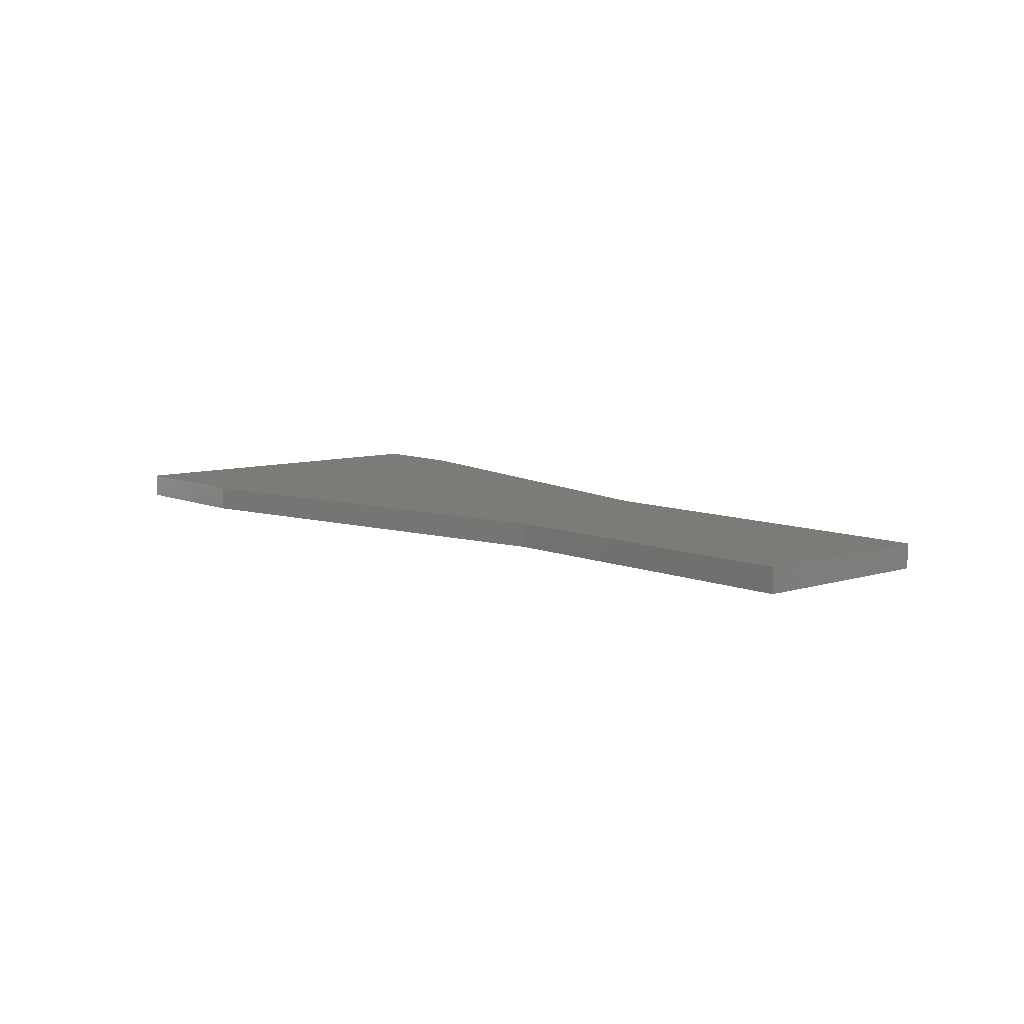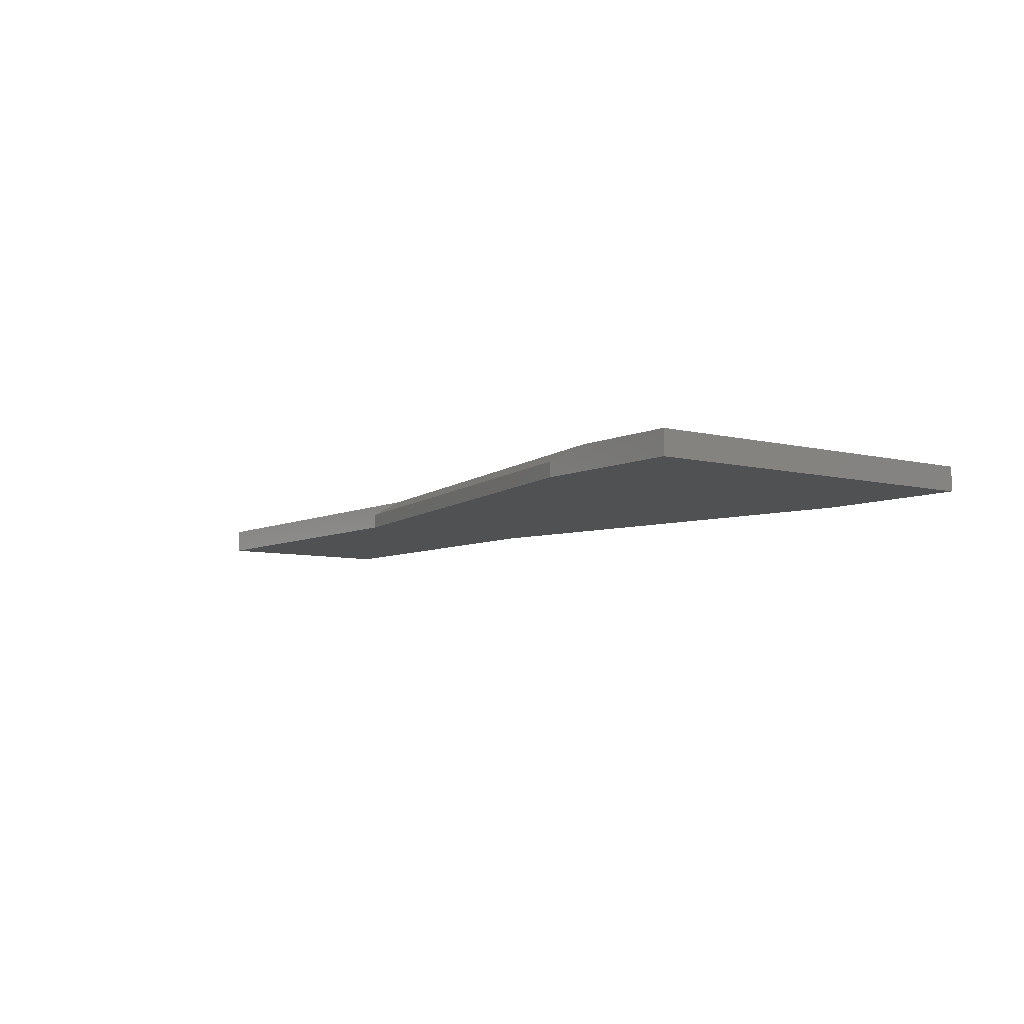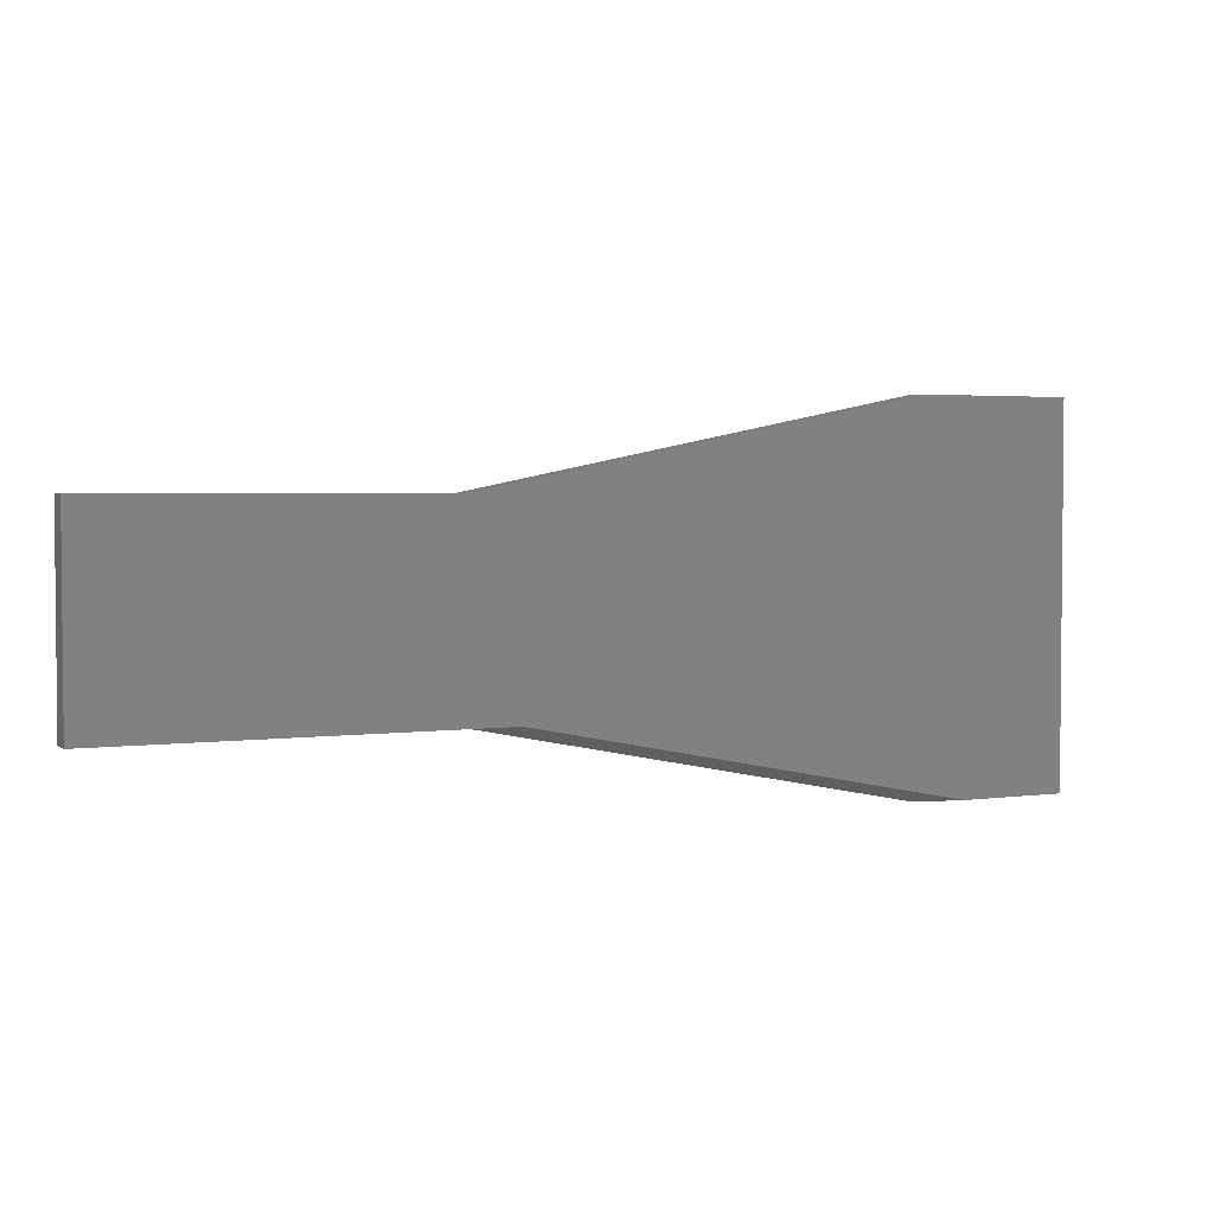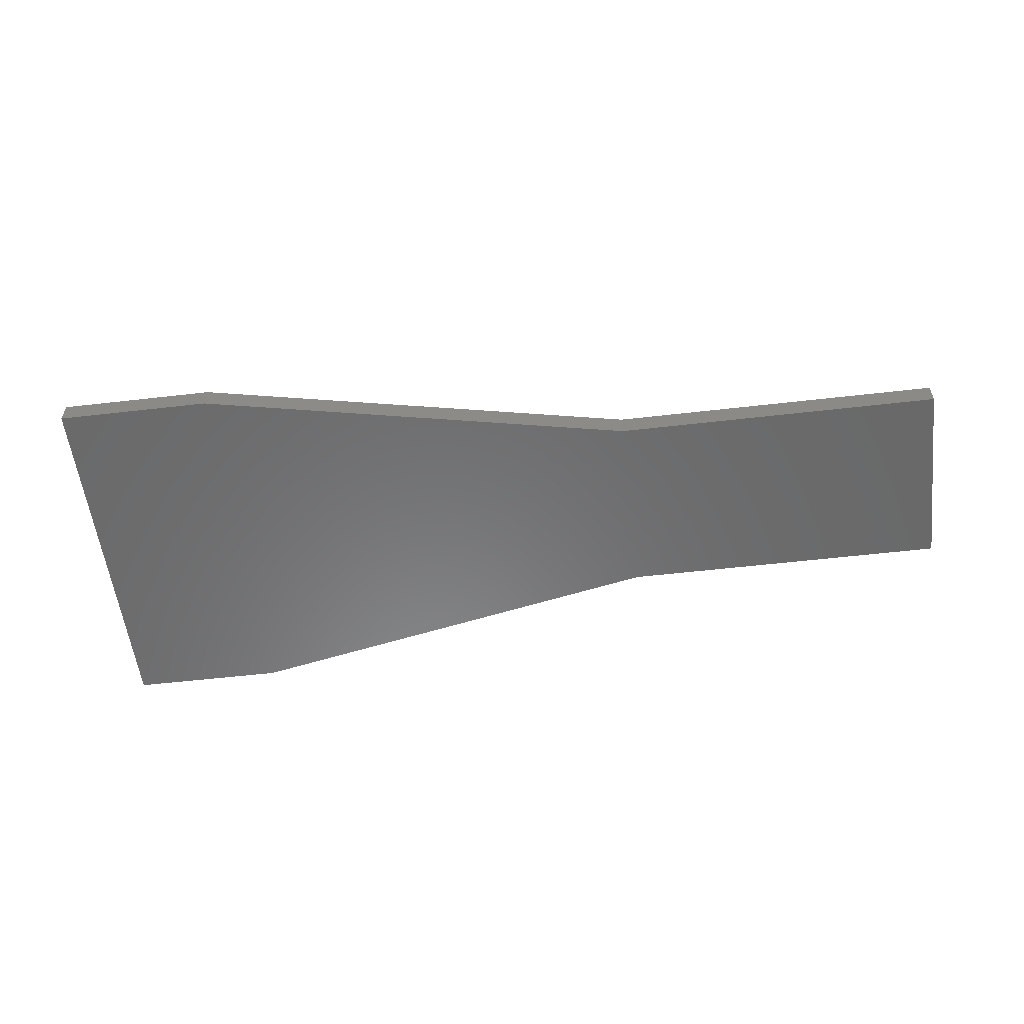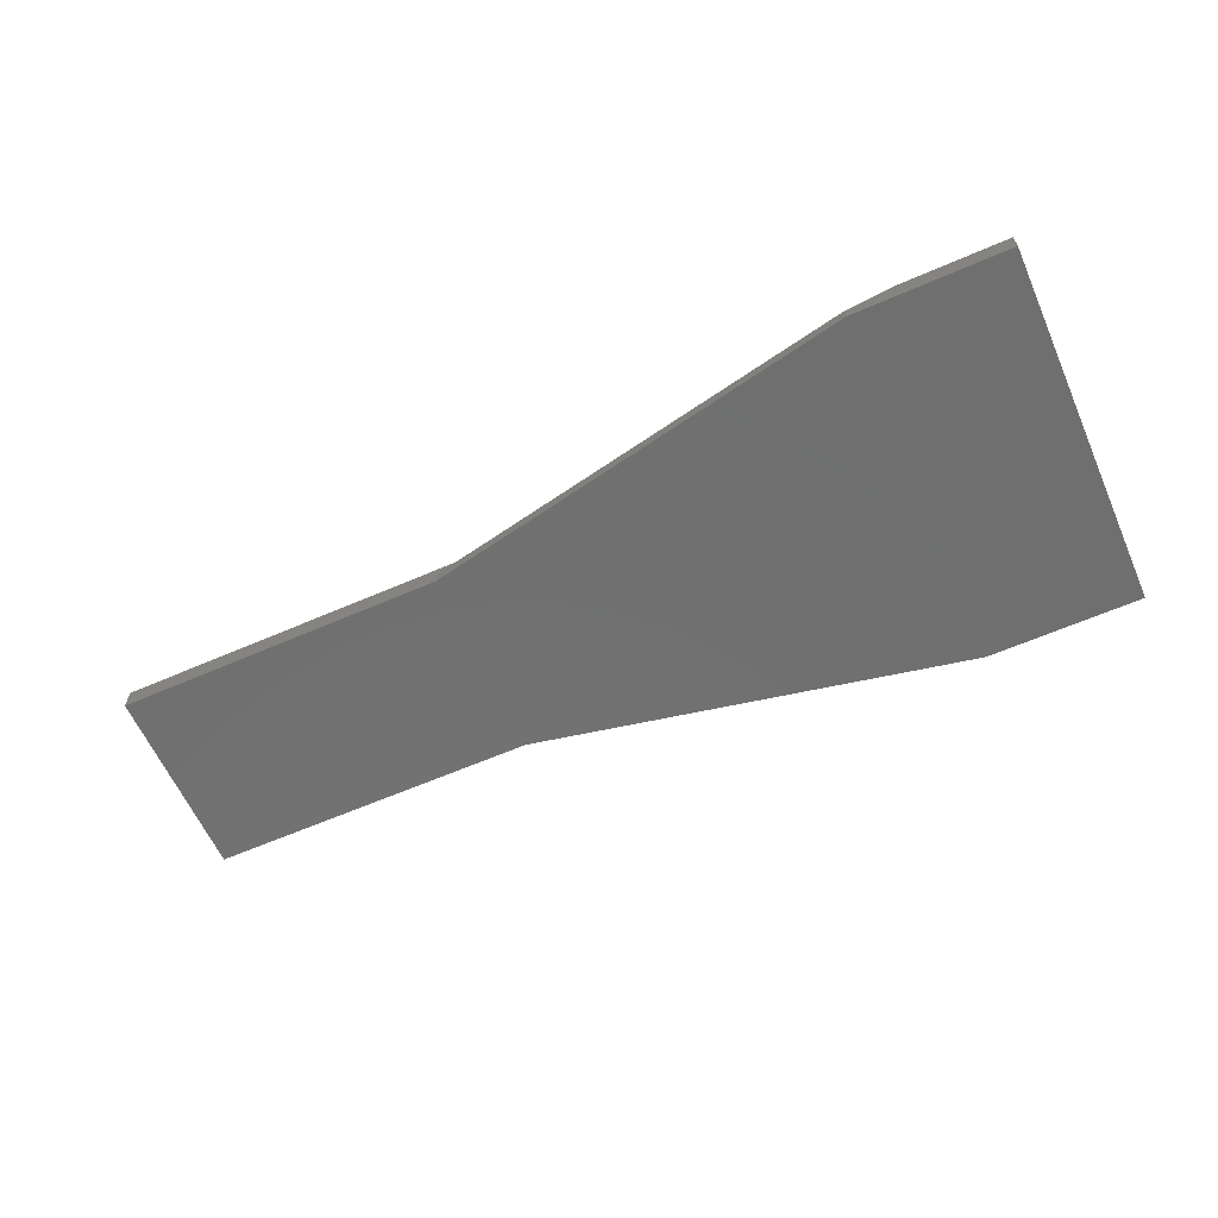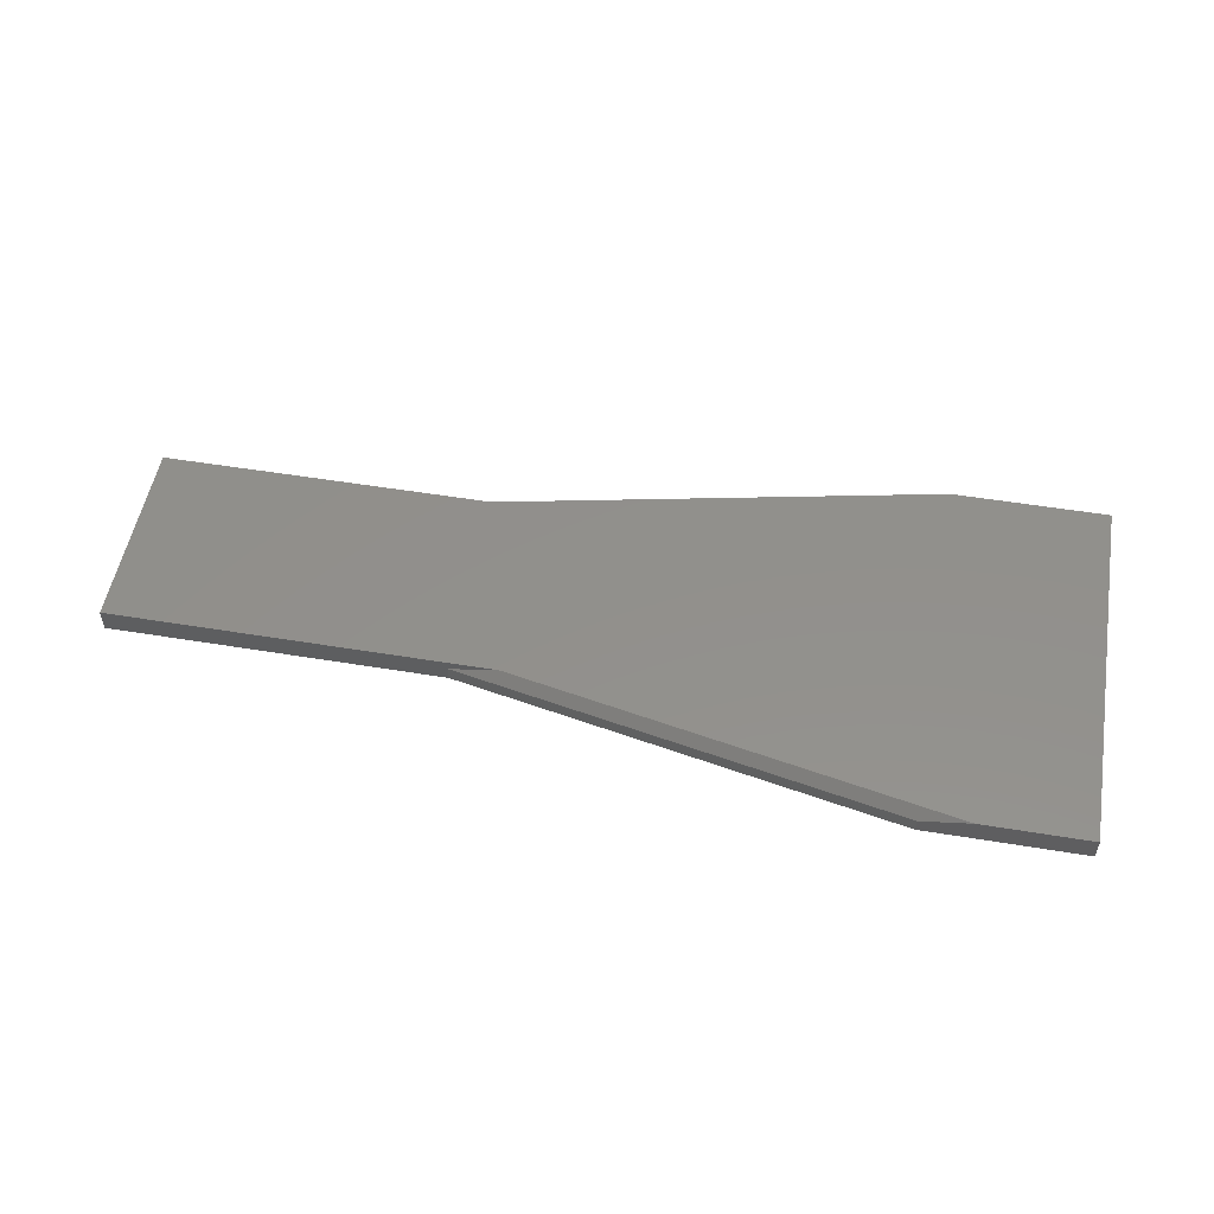
<metadata>
{"format":"stl","ext":"stl","renderer":"f3d","projection":"perspective","resolution":1024,"background":"white","views":[{"elev":8.4,"azim":-130.9,"up":"+Z"},{"elev":-7.0,"azim":53.4,"up":"+Z"},{"elev":3.1,"azim":-25.0,"up":"+Y"},{"elev":-56.2,"azim":-173.1,"up":"+Z"},{"elev":-61.9,"azim":23.9,"up":"+Z"},{"elev":52.9,"azim":10.0,"up":"+Z"}]}
</metadata>
<code>
# stl→obj: 18 verts, 32 faces
v 0.577 -0.3062 0.03906
v 0.75 -0.3062 0.03906
v -0.1335 -0.1641 0.03906
v 0.75 0.2938 0.03906
v 0.4974 0.2938 0.03906
v -0.2132 0.1517 0.03906
v -0.75 0.1517 0.03906
v -0.75 -0.1641 0.03906
v 0.75 -0.3062 0
v 0.4974 -0.3062 0
v 0.4974 -0.3062 0.02344
v -0.2132 -0.1641 0.02344
v -0.2132 -0.1641 0
v -0.75 -0.1641 0
v -0.75 0.1517 0
v -0.2132 0.1517 0
v 0.4974 0.2938 0
v 0.75 0.2938 0
f 1 2 3
f 4 5 2
f 2 5 6
f 2 6 3
f 3 6 7
f 3 7 8
f 9 2 10
f 10 2 1
f 10 1 11
f 12 13 11
f 11 13 10
f 14 13 8
f 8 13 12
f 8 12 3
f 7 15 8
f 8 15 14
f 3 12 1
f 1 12 11
f 10 13 9
f 14 15 13
f 13 15 16
f 13 16 9
f 9 16 17
f 9 17 18
f 6 16 7
f 7 16 15
f 5 17 6
f 6 17 16
f 4 18 5
f 5 18 17
f 2 9 4
f 4 9 18

</code>
